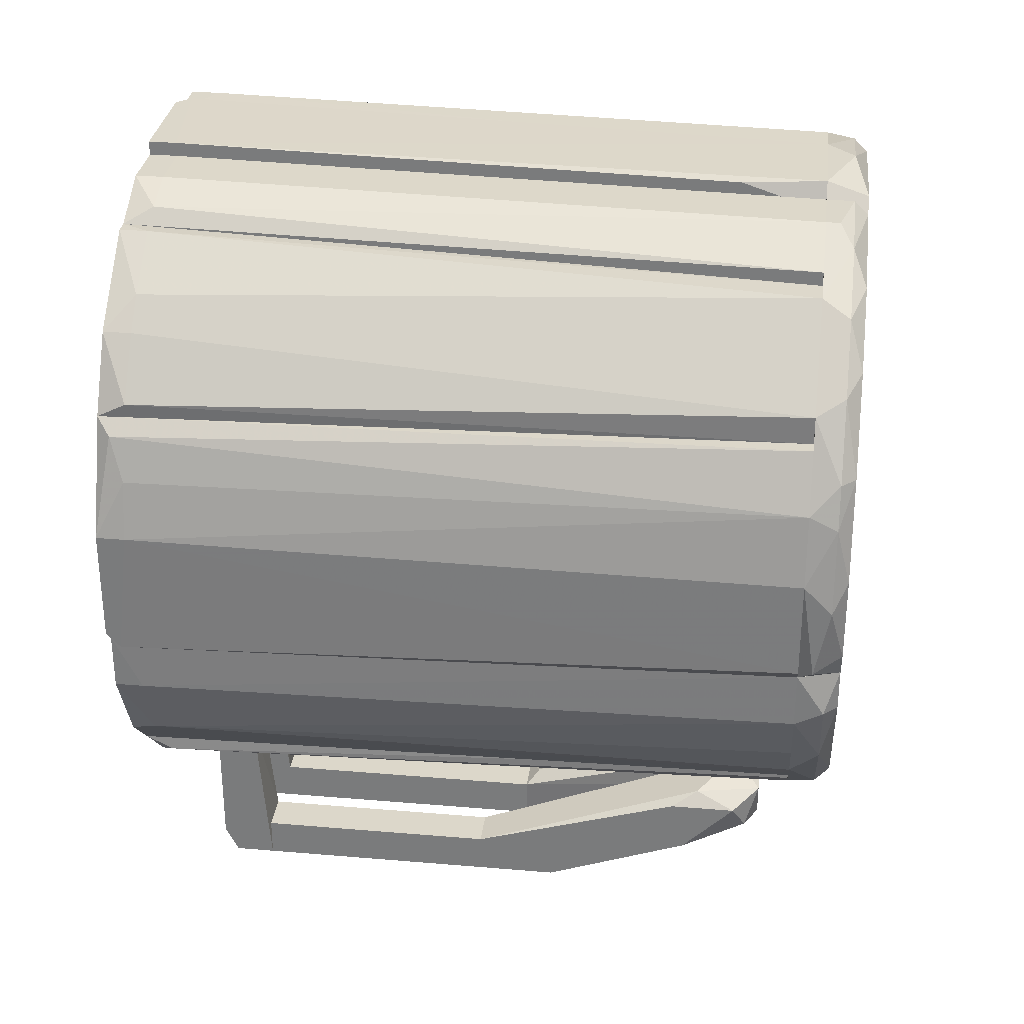
<metadata>
{"format":"obj","ext":"obj","renderer":"f3d","projection":"perspective","resolution":1024,"background":"white","views":[{"elev":30.6,"azim":-83.0,"up":"+Z"}]}
</metadata>
<code>
o convex_0
v -0.05647 -0.2447 -0.1706
v -0.003917 -0.2868 -0.1075
v -0.003917 -0.2762 -0.118
v -0.05647 -0.06607 -0.1811
v -0.02495 -0.06607 -0.2126
v -0.003917 -0.3078 -0.1496
v -0.05647 -0.2868 -0.1285
v -0.05647 -0.1292 -0.2126
v -0.02495 -0.06607 -0.1811
v -0.04595 -0.2553 -0.118
v -0.02495 -0.1186 -0.2126
v -0.05647 -0.06607 -0.2126
v -0.03545 -0.3078 -0.118
v -0.04595 -0.2973 -0.1496
v -0.05647 -0.2342 -0.1285
v -0.003917 -0.2762 -0.1496
v -0.003917 -0.3078 -0.118
v -0.02495 -0.3078 -0.1496
v -0.03545 -0.1922 -0.1916
f 6 18 19
f 3 2 6
f 4 1 7
f 1 4 8
f 2 3 9
f 4 2 9
f 5 4 9
f 3 5 9
f 2 4 10
f 5 6 11
f 8 5 11
f 4 5 12
f 8 4 12
f 5 8 12
f 2 10 13
f 10 7 13
f 7 1 14
f 13 7 14
f 4 7 15
f 10 4 15
f 7 10 15
f 5 3 16
f 3 6 16
f 6 5 16
f 6 2 17
f 2 13 17
f 13 6 17
f 6 13 18
f 14 1 18
f 13 14 18
f 1 8 19
f 11 6 19
f 8 11 19
f 18 1 19
o convex_1
v 0.05915 -0.1817 -0.1916
v 0.01711 -0.2868 -0.1075
v 0.04863 -0.2553 -0.118
v 0.02761 -0.0976 -0.1811
v -0.003917 -0.3078 -0.1496
v 0.04863 -0.2973 -0.1496
v 0.02761 -0.1291 -0.2126
v 0.05915 -0.0976 -0.1811
v -0.003917 -0.2868 -0.1075
v 0.05915 -0.2762 -0.1285
v 0.05915 -0.0976 -0.2126
v 0.03811 -0.3078 -0.118
v 0.03811 -0.1081 -0.1706
v 0.02761 -0.0976 -0.2126
v -0.003917 -0.2762 -0.139
v 0.04863 -0.1922 -0.1916
v -0.003917 -0.3078 -0.118
v 0.05915 -0.2027 -0.139
v 0.05915 -0.2657 -0.1601
v 0.05915 -0.1186 -0.2126
v 0.01711 -0.3078 -0.1496
f 35 25 40
f 21 22 28
f 20 27 29
f 27 20 30
f 23 27 30
f 22 21 31
f 21 28 31
f 29 22 31
f 25 29 31
f 27 23 32
f 28 22 32
f 23 28 32
f 26 24 33
f 30 26 33
f 23 30 33
f 28 23 34
f 24 28 34
f 33 24 34
f 23 33 34
f 24 26 35
f 28 24 36
f 24 31 36
f 31 28 36
f 22 29 37
f 29 27 37
f 32 22 37
f 27 32 37
f 29 25 38
f 20 29 38
f 25 35 38
f 35 20 38
f 30 20 39
f 26 30 39
f 20 35 39
f 35 26 39
f 31 24 40
f 25 31 40
f 24 35 40
o convex_2
v -0.02494 0.1231 -0.1811
v -0.05647 -0.06607 -0.2126
v -0.05647 -0.06607 -0.1811
v -0.05647 0.1231 -0.2126
v -0.02494 -0.06607 -0.2126
v -0.02494 0.1231 -0.2126
v -0.05647 0.1231 -0.1811
v -0.02494 -0.06607 -0.1811
f 43 45 48
f 42 43 44
f 43 42 45
f 42 44 45
f 44 41 46
f 41 45 46
f 45 44 46
f 43 41 47
f 44 43 47
f 41 44 47
f 41 43 48
f 45 41 48
o convex_3
v -0.02494 0.1652 -0.076
v -0.05647 0.1231 -0.2126
v -0.05647 0.1546 -0.2126
v -0.05647 0.1336 -0.076
v -0.02494 0.1231 -0.2126
v -0.02494 0.1652 -0.1916
v -0.05647 0.1652 -0.076
v -0.02494 0.1336 -0.076
v -0.05647 0.1652 -0.1916
v -0.02494 0.1231 -0.1811
v -0.02494 0.1441 -0.2126
f 54 53 59
f 51 50 52
f 50 51 53
f 49 53 54
f 51 52 55
f 52 49 55
f 49 54 55
f 49 52 56
f 53 49 56
f 54 51 57
f 51 55 57
f 55 54 57
f 52 50 58
f 50 53 58
f 56 52 58
f 53 56 58
f 53 51 59
f 51 54 59
o convex_4
v 0.05915 0.1231 -0.1811
v 0.02761 -0.0976 -0.2126
v 0.02761 -0.0976 -0.1811
v 0.02761 0.1231 -0.2126
v 0.05915 -0.0976 -0.2126
v 0.05915 -0.0976 -0.1811
v 0.02761 0.1231 -0.1811
v 0.05915 0.1231 -0.2126
f 64 63 67
f 61 62 63
f 62 61 64
f 61 63 64
f 60 62 65
f 64 60 65
f 62 64 65
f 62 60 66
f 63 62 66
f 60 63 66
f 63 60 67
f 60 64 67
o convex_5
v 0.05915 0.1652 -0.076
v 0.02761 0.1231 -0.2126
v 0.02761 0.1546 -0.2126
v 0.02761 0.1336 -0.076
v 0.05915 0.1231 -0.2126
v 0.05915 0.1652 -0.1916
v 0.02761 0.1652 -0.076
v 0.05915 0.1336 -0.076
v 0.02761 0.1652 -0.2021
v 0.02761 0.1231 -0.1811
v 0.04863 0.1546 -0.2126
f 76 73 78
f 70 69 71
f 69 70 72
f 68 72 73
f 70 71 74
f 71 68 74
f 68 73 74
f 68 71 75
f 72 68 75
f 70 74 76
f 74 73 76
f 71 69 77
f 69 72 77
f 75 71 77
f 72 75 77
f 72 70 78
f 73 72 78
f 70 76 78
o convex_6
v -0.2457 -0.3288 0.1027
v -0.07752 -0.3499 -0.05495
v -0.07752 -0.3288 -0.05495
v -0.02496 -0.3604 0.1447
v -0.2351 -0.3604 0.1132
v -0.02496 -0.3393 0.1447
v -0.02496 -0.3604 -0.04443
v -0.2457 -0.3288 0.1447
v -0.02496 -0.3288 -0.03392
v -0.1826 -0.3604 0.01863
v -0.1616 -0.3288 -0.0129
v -0.2351 -0.3604 0.1447
v -0.2246 -0.3499 0.06064
v -0.1301 -0.3604 -0.0234
v -0.02496 -0.3288 -0.05495
v -0.2246 -0.3288 0.1447
v -0.2036 -0.3288 0.02915
v -0.1721 -0.3499 -0.002385
v -0.1301 -0.3393 -0.03392
v -0.2457 -0.3499 0.1132
f 91 83 98
f 82 83 85
f 84 82 85
f 81 79 86
f 82 84 86
f 84 85 87
f 81 86 87
f 85 83 88
f 79 81 89
f 83 82 90
f 82 86 90
f 88 83 91
f 80 85 92
f 85 88 92
f 80 81 93
f 85 80 93
f 81 87 93
f 87 85 93
f 86 84 94
f 84 87 94
f 87 86 94
f 79 89 95
f 91 79 95
f 91 95 96
f 88 91 96
f 92 88 96
f 95 89 96
f 96 89 97
f 81 80 97
f 89 81 97
f 80 92 97
f 92 96 97
f 86 79 98
f 83 90 98
f 90 86 98
f 79 91 98
o convex_7
v 0.2273 -0.3288 0.06065
v -0.01443 -0.3393 -0.06546
v -0.01443 -0.3288 -0.06546
v -0.02494 -0.3393 0.1447
v 0.2378 -0.3604 0.1447
v 0.08019 -0.3604 -0.04443
v -0.02494 -0.3604 0.1447
v 0.2483 -0.3288 0.1447
v -0.02494 -0.3604 -0.04443
v 0.1327 -0.3288 -0.03392
v 0.2063 -0.3604 0.05012
v -0.02494 -0.3288 -0.04443
v 0.1853 -0.3499 0.008122
v 0.2483 -0.3499 0.1237
v 0.08019 -0.3393 -0.05495
v 0.2273 -0.3288 0.1447
v 0.1432 -0.3604 -0.01289
v 0.01711 -0.3604 -0.05495
v 0.1432 -0.3499 -0.0234
v 0.1747 -0.3288 -0.002393
v 0.2168 -0.3499 0.05012
v 0.08019 -0.3288 -0.05495
v 0.01711 -0.3393 -0.06546
v 0.2483 -0.3288 0.1132
v 0.2378 -0.3604 0.1132
f 119 112 123
f 104 103 105
f 103 102 105
f 99 101 106
f 102 103 106
f 101 100 107
f 104 105 107
f 105 102 107
f 101 99 108
f 103 104 109
f 106 101 110
f 101 107 110
f 107 102 110
f 106 103 112
f 102 106 114
f 106 110 114
f 110 102 114
f 109 104 115
f 111 109 115
f 107 100 116
f 104 107 116
f 113 104 116
f 108 111 117
f 104 113 117
f 113 108 117
f 115 104 117
f 111 115 117
f 108 99 118
f 99 111 118
f 111 108 118
f 111 99 119
f 109 111 119
f 99 112 119
f 101 108 120
f 108 113 120
f 120 113 121
f 100 101 121
f 116 100 121
f 113 116 121
f 101 120 121
f 99 106 122
f 112 99 122
f 106 112 122
f 103 109 123
f 112 103 123
f 109 119 123
o convex_8
v -0.2351 -0.3499 0.3024
v -0.04596 -0.3288 0.439
v -0.04596 -0.3499 0.439
v -0.04596 -0.3604 0.1448
v -0.2457 -0.3288 0.1448
v -0.2457 -0.3604 0.1658
v -0.04596 -0.3393 0.1448
v -0.1301 -0.3604 0.4075
v -0.2141 -0.3288 0.3444
v -0.04596 -0.3604 0.4285
v -0.2562 -0.3288 0.2289
v -0.1511 -0.3288 0.4075
v -0.1826 -0.3604 0.3654
v -0.2351 -0.3604 0.1448
v -0.2457 -0.3604 0.2289
v -0.2246 -0.3288 0.1448
v -0.08802 -0.3393 0.439
v -0.2562 -0.3393 0.1553
v -0.04596 -0.3288 0.418
v -0.1615 -0.3499 0.397
v -0.2562 -0.3499 0.2079
v -0.2036 -0.3499 0.3549
v -0.2457 -0.3288 0.2814
v -0.109 -0.3499 0.4285
v -0.2246 -0.3604 0.3024
v -0.2457 -0.3499 0.2709
v -0.08802 -0.3288 0.439
f 135 140 150
f 125 126 127
f 125 127 130
f 127 128 130
f 129 127 131
f 125 128 132
f 127 126 133
f 131 127 133
f 132 128 134
f 125 132 135
f 129 131 136
f 128 127 137
f 127 129 137
f 129 136 138
f 128 125 139
f 130 128 139
f 126 125 140
f 134 128 141
f 128 137 141
f 137 129 141
f 125 130 142
f 139 125 142
f 130 139 142
f 136 131 143
f 129 138 144
f 134 141 144
f 141 129 144
f 132 124 145
f 135 132 145
f 143 135 145
f 136 143 145
f 124 132 146
f 132 134 146
f 133 126 147
f 131 133 147
f 126 140 147
f 140 135 147
f 135 143 147
f 143 131 147
f 138 136 148
f 145 124 148
f 136 145 148
f 134 144 149
f 144 138 149
f 124 146 149
f 146 134 149
f 148 124 149
f 138 148 149
f 125 135 150
f 140 125 150
o convex_9
v 0.1853 -0.3288 0.376
v -0.04596 -0.3604 0.1448
v -0.04596 -0.3604 0.4285
v 0.2483 -0.3604 0.1763
v -0.04596 -0.3393 0.1448
v 0.2483 -0.3288 0.1448
v -0.04596 -0.3288 0.439
v 0.1327 -0.3604 0.4075
v 0.2483 -0.3499 0.2709
v 0.09069 -0.3288 0.439
v 0.2378 -0.3604 0.1448
v 0.01711 -0.3499 0.4496
v 0.2167 -0.3604 0.3234
v 0.2378 -0.3288 0.3024
v 0.2588 -0.3288 0.2078
v -0.04596 -0.3288 0.418
v 0.2273 -0.3288 0.1448
v 0.1747 -0.3499 0.3865
v -0.0354 -0.3288 0.4496
v 0.08019 -0.3604 0.4285
v 0.1327 -0.3499 0.418
v 0.2273 -0.3393 0.3234
v -0.0354 -0.3604 0.439
v 0.2588 -0.3393 0.1763
v 0.08019 -0.3499 0.439
v 0.03815 -0.3288 0.4496
v 0.1642 -0.3288 0.397
v 0.2378 -0.3604 0.2709
f 159 163 178
f 153 152 154
f 152 153 155
f 152 155 156
f 151 156 157
f 155 153 157
f 153 154 158
f 151 157 160
f 154 152 161
f 152 156 161
f 158 154 163
f 156 151 164
f 156 164 165
f 164 159 165
f 157 156 166
f 155 157 166
f 156 155 167
f 155 166 167
f 166 156 167
f 158 163 168
f 157 153 169
f 160 157 169
f 153 158 170
f 158 168 171
f 170 158 171
f 163 159 172
f 159 164 172
f 164 151 172
f 151 168 172
f 168 163 172
f 169 153 173
f 162 169 173
f 153 170 173
f 170 162 173
f 159 154 174
f 154 161 174
f 161 156 174
f 156 165 174
f 165 159 174
f 162 170 175
f 171 160 175
f 170 171 175
f 160 169 176
f 169 162 176
f 175 160 176
f 162 175 176
f 151 160 177
f 168 151 177
f 160 171 177
f 171 168 177
f 154 159 178
f 163 154 178
o convex_10
v -0.02496 0.1651 -0.07597
v -0.1931 0.1651 -0.002397
v -0.1616 -0.3288 -0.01291
v -0.1405 0.1862 0.008106
v -0.02496 -0.3288 -0.04444
v -0.1405 -0.3288 0.008106
v -0.05648 0.03897 -0.07597
v -0.02496 0.1862 -0.04444
v -0.0775 -0.3288 -0.05495
v -0.1511 0.1862 -0.03393
v -0.1721 -0.3288 0.008106
v -0.109 -0.3288 -0.04444
v -0.02496 -0.3288 -0.05495
v -0.1931 0.1862 0.008106
v -0.088 0.1756 -0.06546
v -0.04596 -0.3288 -0.03393
v -0.02496 0.03897 -0.07597
v -0.13 -0.3288 -0.03393
v -0.04596 0.1862 -0.03393
v -0.02496 0.1862 -0.06546
v -0.1721 -0.3288 -0.002397
v -0.05648 0.1651 -0.07597
v -0.1511 0.1651 -0.03393
v -0.0775 0.1862 -0.06546
f 198 200 202
f 181 183 184
f 183 179 186
f 183 181 187
f 182 186 188
f 181 184 189
f 184 182 189
f 187 181 190
f 185 187 190
f 179 183 191
f 183 187 191
f 187 185 191
f 188 180 192
f 182 188 192
f 180 189 192
f 189 182 192
f 185 190 193
f 184 183 194
f 182 184 194
f 183 186 194
f 185 179 195
f 179 191 195
f 191 185 195
f 190 181 196
f 186 182 197
f 182 194 197
f 194 186 197
f 186 179 198
f 188 186 198
f 180 181 199
f 181 189 199
f 189 180 199
f 179 185 200
f 185 193 200
f 198 179 200
f 181 180 201
f 180 188 201
f 188 193 201
f 193 190 201
f 196 181 201
f 190 196 201
f 193 188 202
f 188 198 202
f 200 193 202
o convex_11
v -0.1931 -0.3288 0.01863
v -0.2351 0.1862 0.1447
v -0.2246 0.1862 0.1342
v -0.2246 0.1862 0.03965
v -0.1511 0.1862 0.01863
v -0.2351 -0.3288 0.1447
v -0.1511 -0.3288 0.01863
v -0.2457 -0.3288 0.1027
v -0.2562 0.1862 0.1447
v -0.1931 0.1862 0.008114
v -0.2562 0.1862 0.1027
v -0.1511 -0.3288 0.008114
v -0.2351 0.1651 0.05016
v -0.2457 -0.3288 0.1447
v -0.1511 0.1862 0.008114
v -0.2246 -0.3288 0.1342
v -0.2246 -0.3288 0.06069
v -0.1826 -0.3288 0.008114
v -0.2036 -0.3288 0.02914
v -0.2562 0.1651 0.1027
f 216 211 222
f 204 205 206
f 206 205 207
f 205 204 208
f 208 203 209
f 207 205 209
f 203 208 210
f 204 206 211
f 208 204 211
f 206 207 212
f 211 206 213
f 209 203 214
f 207 209 214
f 206 212 215
f 213 206 215
f 210 208 216
f 208 211 216
f 212 207 217
f 207 214 217
f 214 212 217
f 205 208 218
f 208 209 218
f 209 205 218
f 203 210 219
f 210 215 219
f 214 203 220
f 212 214 220
f 203 215 220
f 215 212 220
f 215 203 221
f 203 219 221
f 219 215 221
f 211 213 222
f 215 210 222
f 213 215 222
f 210 216 222
o convex_12
v 0.1327 0.1862 -0.04443
v -0.02494 -0.3288 -0.06545
v -0.02494 -0.3288 -0.04443
v 0.1432 -0.3288 -0.02342
v 0.1222 0.1862 -0.002397
v -0.02494 0.1862 -0.07597
v 0.05915 0.03897 -0.07597
v -0.02494 0.1862 -0.04443
v 0.1222 -0.3288 -0.002397
v 0.08015 -0.3288 -0.05495
v 0.1432 0.1862 -0.002397
v 0.05915 0.1651 -0.07597
v 0.1327 -0.3288 -0.03393
v 0.1432 -0.3288 -0.002397
v 0.1432 0.1862 -0.03393
v 0.01712 -0.3288 -0.06545
v 0.1117 0.1862 -0.05495
v 0.02762 0.03897 -0.07597
v 0.02762 0.1862 -0.07597
v 0.1117 0.1651 -0.05495
f 229 239 242
f 225 224 226
f 224 225 228
f 227 223 228
f 225 227 230
f 228 225 230
f 227 228 230
f 225 226 231
f 227 225 231
f 226 224 232
f 223 227 233
f 227 231 233
f 229 228 234
f 226 232 235
f 232 229 235
f 231 226 236
f 226 233 236
f 233 231 236
f 223 233 237
f 233 226 237
f 235 223 237
f 226 235 237
f 224 229 238
f 232 224 238
f 229 232 238
f 228 223 239
f 229 234 239
f 224 228 240
f 228 229 240
f 229 224 240
f 234 228 241
f 228 239 241
f 239 234 241
f 223 235 242
f 235 229 242
f 239 223 242
o convex_13
v -0.2562 -0.3288 0.1553
v -0.2036 0.1862 0.3234
v -0.2036 0.1862 0.3024
v -0.2667 0.1862 0.2393
v -0.2246 -0.3288 0.3234
v -0.2351 0.1862 0.1447
v -0.2036 -0.3288 0.3024
v -0.2351 -0.3288 0.1447
v -0.2667 0.1756 0.1447
v -0.2456 0.1756 0.3129
v -0.2456 -0.3288 0.2814
v -0.2562 -0.3288 0.2289
v -0.2036 -0.3288 0.3234
v -0.2351 0.1862 0.3234
v -0.2562 0.1651 0.2814
v -0.2456 -0.3288 0.1447
v -0.2667 0.1651 0.2393
v -0.2667 0.1862 0.1553
f 248 251 260
f 244 245 246
f 246 245 248
f 245 244 249
f 247 243 249
f 248 245 249
f 248 249 250
f 249 243 250
f 248 250 251
f 247 252 253
f 243 247 253
f 243 253 254
f 244 247 255
f 249 244 255
f 247 249 255
f 244 246 256
f 247 244 256
f 246 252 256
f 252 247 256
f 252 246 257
f 253 252 257
f 250 243 258
f 243 251 258
f 251 250 258
f 251 243 259
f 246 251 259
f 254 253 259
f 243 254 259
f 257 246 259
f 253 257 259
f 246 248 260
f 251 246 260
o convex_14
v 0.1432 -0.3288 -0.0129
v 0.1958 0.1862 0.05015
v 0.1958 0.1862 0.008114
v 0.1958 -0.3288 0.05015
v 0.1432 0.1862 0.008114
v 0.1537 0.1756 -0.03392
v 0.1958 -0.3288 0.01862
v 0.1853 -0.3288 0.05015
v 0.1432 -0.3288 0.008114
v 0.1853 0.1862 0.05015
v 0.1432 0.1756 -0.03392
v 0.1748 -0.3288 -0.002388
v 0.1537 -0.3288 -0.0129
v 0.1432 0.1862 -0.02342
v 0.1537 0.1651 -0.03392
f 272 273 275
f 263 262 264
f 262 263 265
f 263 264 267
f 264 261 267
f 264 262 268
f 261 264 268
f 268 265 269
f 265 261 269
f 261 268 269
f 262 265 270
f 268 262 270
f 265 268 270
f 261 265 271
f 267 261 272
f 272 261 273
f 265 263 274
f 263 266 274
f 271 265 274
f 266 271 274
f 266 263 275
f 263 267 275
f 261 271 275
f 271 266 275
f 267 272 275
f 273 261 275
o convex_15
v 0.2063 -0.3288 0.03965
v 0.2588 0.1862 0.1447
v 0.2273 0.1862 0.1447
v 0.2063 0.1862 0.01862
v 0.2483 -0.3288 0.1132
v 0.1958 -0.3288 0.07118
v 0.2273 -0.3288 0.1447
v 0.2483 0.1651 0.08169
v 0.1958 0.1862 0.07118
v 0.2273 -0.3288 0.06069
v 0.1958 0.1651 0.01862
v 0.2483 -0.3288 0.1447
v 0.2273 0.1756 0.03965
v 0.2588 0.1862 0.1132
v 0.1958 -0.3288 0.03965
v 0.2588 0.1651 0.1132
v 0.2063 0.1651 0.01862
f 288 285 292
f 278 277 279
f 276 280 281
f 281 280 282
f 277 278 282
f 278 281 282
f 278 279 284
f 281 278 284
f 280 276 285
f 283 280 285
f 284 279 286
f 281 284 286
f 282 280 287
f 277 282 287
f 283 285 288
f 279 277 289
f 288 279 289
f 283 288 289
f 276 281 290
f 286 276 290
f 281 286 290
f 280 283 291
f 277 287 291
f 287 280 291
f 289 277 291
f 283 289 291
f 285 276 292
f 276 286 292
f 286 279 292
f 279 288 292
o convex_16
v -0.2351 0.1651 0.3339
v -0.13 0.1862 0.4285
v -0.1406 0.1862 0.4285
v -0.1511 -0.3288 0.4075
v -0.1931 0.1862 0.3234
v -0.1931 -0.3288 0.3234
v -0.13 -0.3288 0.3865
v -0.13 0.1862 0.3865
v -0.2141 -0.3288 0.3445
v -0.2036 0.1862 0.376
v -0.2351 0.1862 0.3234
v -0.2141 -0.3288 0.3234
v -0.13 -0.3288 0.4075
v -0.1826 0.1651 0.397
v -0.1406 0.1651 0.4285
v -0.2036 0.1651 0.376
f 306 302 308
f 295 294 297
f 298 297 299
f 296 298 299
f 297 294 300
f 294 299 300
f 299 297 300
f 298 296 301
f 295 297 302
f 297 298 303
f 293 302 303
f 302 297 303
f 301 293 304
f 298 301 304
f 303 298 304
f 293 303 304
f 299 294 305
f 296 299 305
f 295 302 306
f 294 295 307
f 305 294 307
f 296 305 307
f 295 306 307
f 306 296 307
f 293 301 308
f 301 296 308
f 302 293 308
f 296 306 308
o convex_17
v -0.04597 0.1651 0.4496
v -0.13 -0.3288 0.397
v -0.109 -0.3288 0.397
v -0.13 0.1862 0.397
v -0.1195 0.1651 0.439
v -0.088 -0.3288 0.439
v -0.05647 -0.3288 0.418
v -0.05647 0.1756 0.418
v -0.13 -0.3288 0.418
v -0.04597 -0.3288 0.439
v -0.088 0.1862 0.4496
v -0.109 0.1862 0.397
v -0.04597 0.1862 0.4285
v -0.13 0.1862 0.4285
v -0.04597 -0.3288 0.4285
v -0.04597 0.1862 0.4496
v -0.088 0.1651 0.4496
f 309 319 325
f 311 310 312
f 310 311 314
f 314 311 315
f 315 311 316
f 312 310 317
f 310 314 317
f 314 313 317
f 309 314 318
f 314 315 318
f 311 312 320
f 316 311 320
f 312 319 320
f 315 316 321
f 309 318 321
f 316 320 321
f 320 319 321
f 312 317 322
f 317 313 322
f 319 312 322
f 313 319 322
f 318 315 323
f 315 321 323
f 321 318 323
f 319 309 324
f 309 321 324
f 321 319 324
f 313 314 325
f 314 309 325
f 319 313 325
o convex_18
v 0.04863 0.1756 0.4601
v -0.04596 -0.3288 0.4285
v 0.04863 -0.3288 0.4285
v 0.04863 0.1862 0.4285
v -0.04596 0.1862 0.4601
v -0.03544 -0.3288 0.4496
v -0.04596 0.1862 0.4285
v 0.03812 -0.3288 0.4496
v -0.04596 -0.2658 0.4496
v 0.04863 -0.3288 0.439
v -0.04596 0.1651 0.4601
v 0.03812 0.1862 0.4601
f 329 330 337
f 328 327 329
f 326 328 329
f 327 328 331
f 329 327 332
f 330 329 332
f 327 330 332
f 331 328 333
f 330 327 334
f 327 331 334
f 328 326 335
f 326 333 335
f 333 328 335
f 326 330 336
f 333 326 336
f 331 333 336
f 330 334 336
f 334 331 336
f 326 329 337
f 330 326 337
o convex_19
v 0.1748 0.1862 0.397
v 0.04863 -0.3288 0.4285
v 0.05915 -0.3288 0.418
v 0.05915 0.1862 0.418
v 0.1642 -0.3288 0.355
v 0.0907 -0.3288 0.439
v 0.0907 0.1862 0.4496
v 0.1642 0.1862 0.355
v 0.1642 -0.3288 0.397
v 0.04863 0.1862 0.4496
v 0.1432 0.1651 0.4285
v 0.1748 -0.3288 0.355
v 0.1748 0.1862 0.355
v 0.04863 -0.3288 0.439
v 0.1748 -0.3288 0.3865
v 0.04863 0.1862 0.4285
v 0.1327 -0.3288 0.418
v 0.0907 0.1651 0.4496
v 0.1537 0.1862 0.418
f 344 348 356
f 340 339 341
f 339 340 342
f 340 341 342
f 339 342 343
f 338 341 344
f 341 338 345
f 342 341 345
f 343 342 346
f 344 341 347
f 342 345 349
f 346 342 349
f 345 338 350
f 338 349 350
f 349 345 350
f 339 343 351
f 347 339 351
f 338 348 352
f 348 346 352
f 349 338 352
f 346 349 352
f 341 339 353
f 339 347 353
f 347 341 353
f 343 346 354
f 348 343 354
f 346 348 354
f 344 347 355
f 348 344 355
f 343 348 355
f 351 343 355
f 347 351 355
f 338 344 356
f 348 338 356
o convex_20
v 0.2588 -0.3288 0.1763
v 0.2588 0.1862 0.2288
v 0.2378 0.1862 0.2288
v 0.2378 0.1862 0.1447
v 0.2378 -0.3288 0.2288
v 0.2693 0.1862 0.1658
v 0.2378 -0.3288 0.1447
v 0.2588 -0.3288 0.2183
v 0.2693 0.1651 0.2183
v 0.2588 0.1651 0.1447
v 0.2483 -0.3288 0.1447
v 0.2483 -0.3288 0.2288
v 0.2693 0.1651 0.1658
f 357 367 369
f 359 358 360
f 358 359 361
f 359 360 361
f 360 358 362
f 357 361 363
f 361 360 363
f 361 357 364
f 362 358 365
f 364 357 365
f 360 362 366
f 363 360 366
f 363 366 367
f 357 363 367
f 358 361 368
f 361 364 368
f 365 358 368
f 364 365 368
f 362 365 369
f 365 357 369
f 366 362 369
f 367 366 369
o convex_21
v 0.2483 -0.3288 0.2288
v 0.1958 0.1862 0.3865
v 0.1748 0.1862 0.3865
v 0.2378 0.1862 0.2288
v 0.1748 -0.3288 0.3444
v 0.2378 -0.3288 0.3024
v 0.2588 0.1756 0.2814
v 0.1853 -0.3288 0.376
v 0.1748 0.1862 0.3444
v 0.2273 -0.3288 0.2394
v 0.2588 0.1862 0.2288
v 0.2273 0.1651 0.3444
v 0.2063 -0.3288 0.3549
v 0.2273 0.1862 0.2394
v 0.2483 -0.3288 0.2709
v 0.1748 -0.3288 0.376
v 0.2378 -0.3288 0.2288
v 0.2273 -0.3288 0.3234
v 0.2483 0.1862 0.3024
v 0.1958 0.1651 0.3865
v 0.2588 0.1651 0.2814
f 375 384 390
f 372 371 373
f 374 370 375
f 374 375 377
f 372 373 378
f 374 372 378
f 374 378 379
f 370 374 379
f 373 371 380
f 370 373 380
f 377 375 382
f 378 373 383
f 379 378 383
f 373 379 383
f 375 370 384
f 372 374 385
f 374 377 385
f 373 370 386
f 370 379 386
f 379 373 386
f 375 381 387
f 382 375 387
f 381 382 387
f 380 371 388
f 376 380 388
f 371 381 388
f 381 376 388
f 371 372 389
f 381 371 389
f 377 382 389
f 382 381 389
f 372 385 389
f 385 377 389
f 370 380 390
f 380 376 390
f 376 381 390
f 381 375 390
f 384 370 390

</code>
